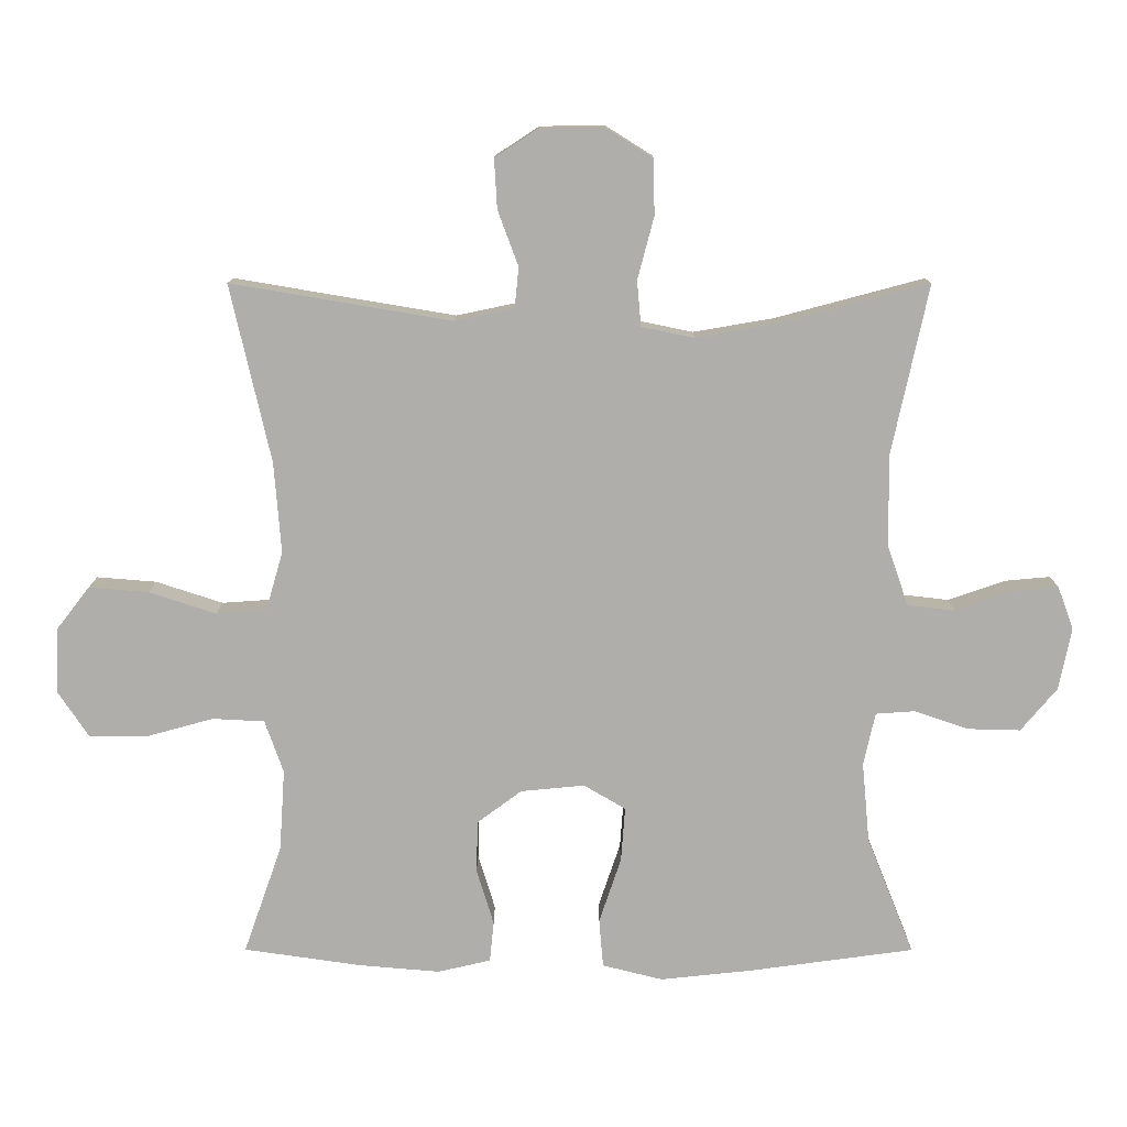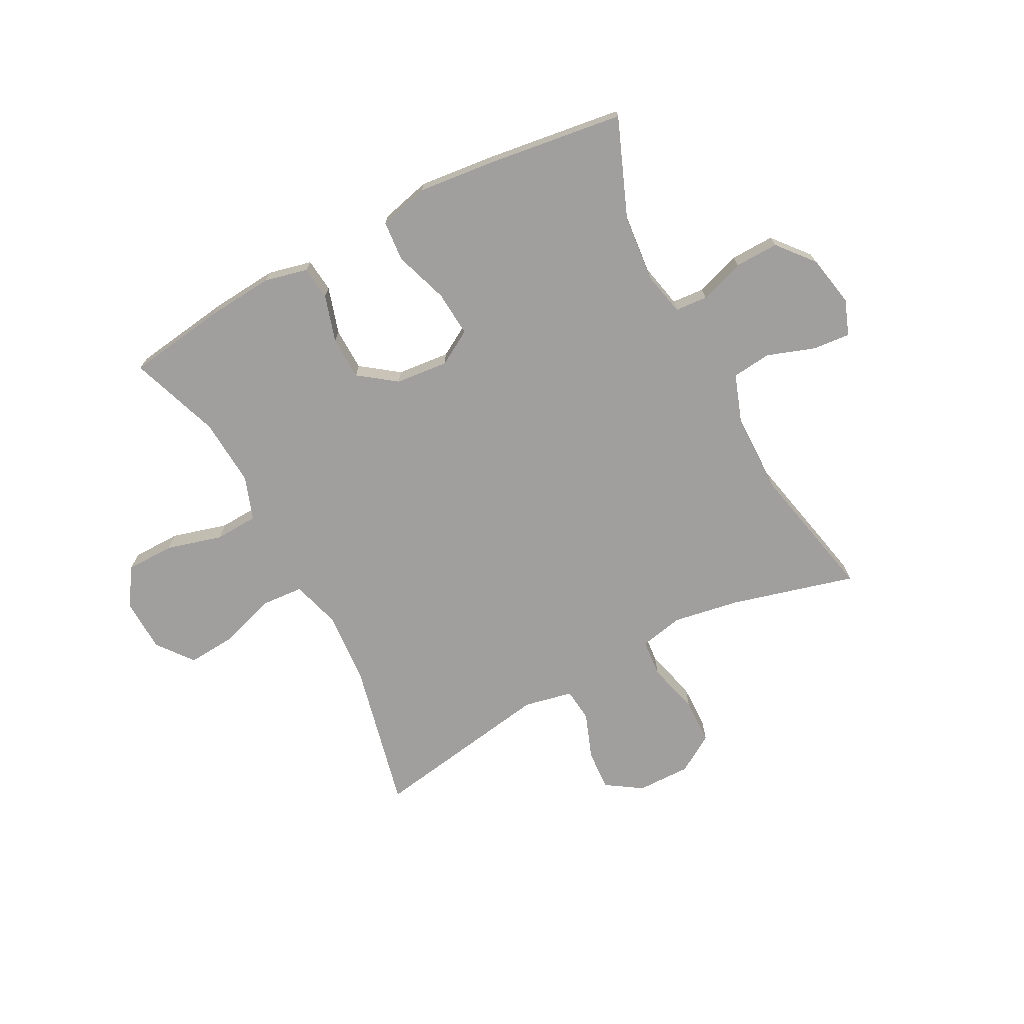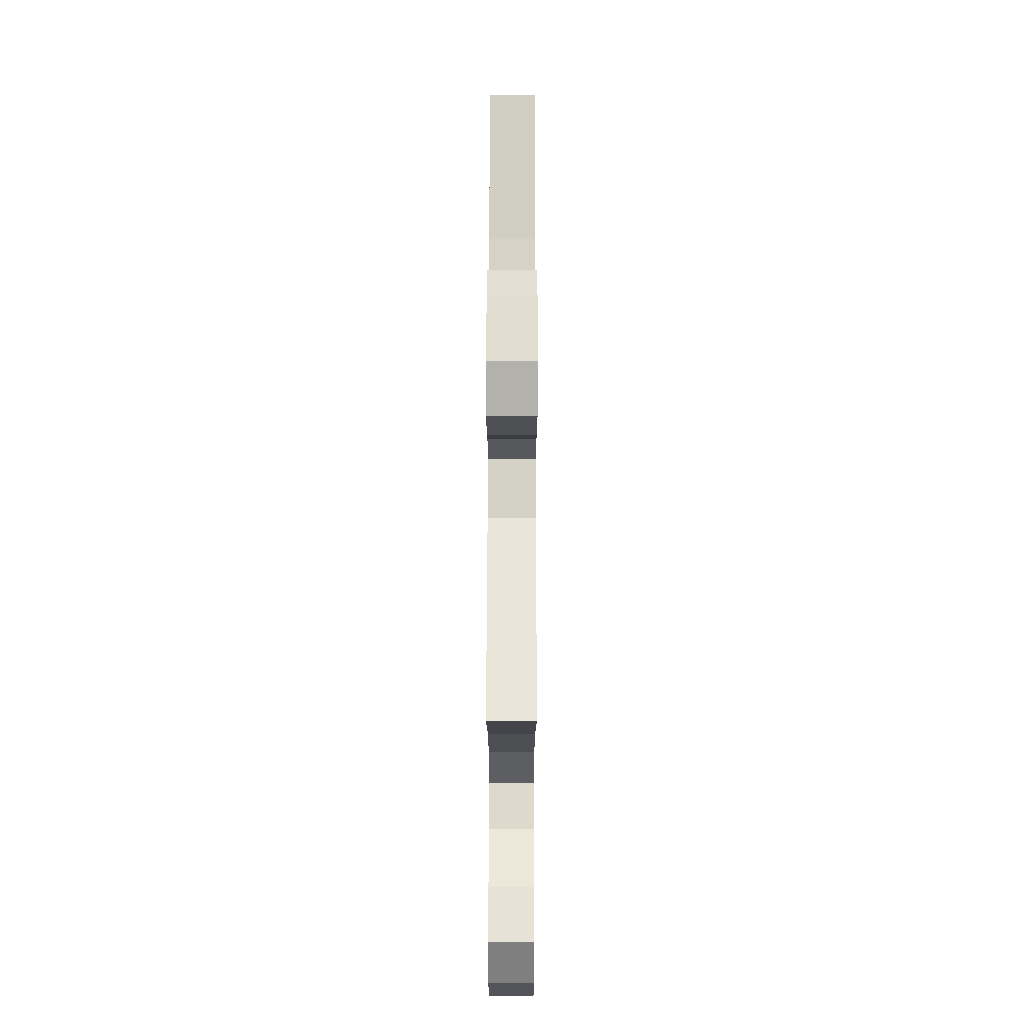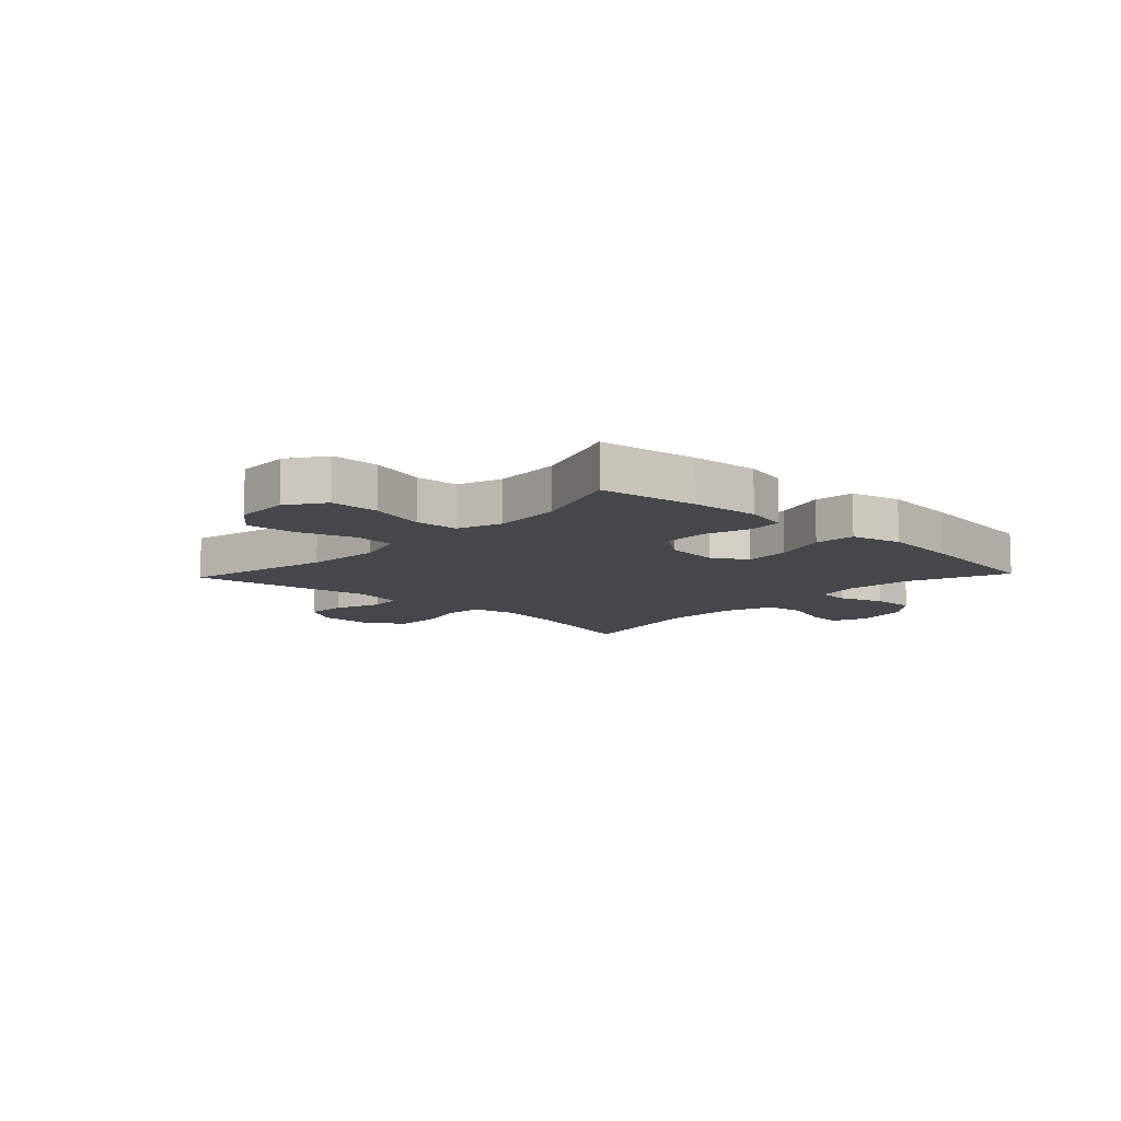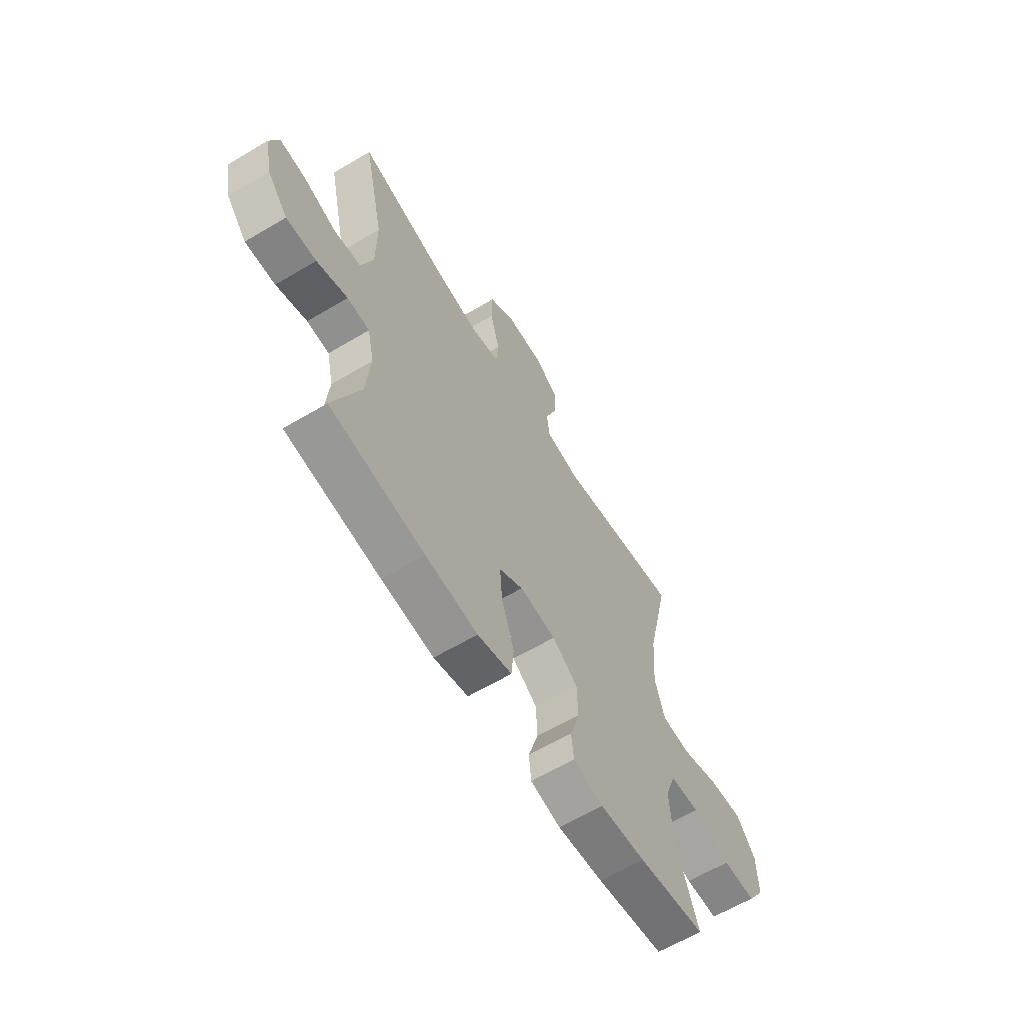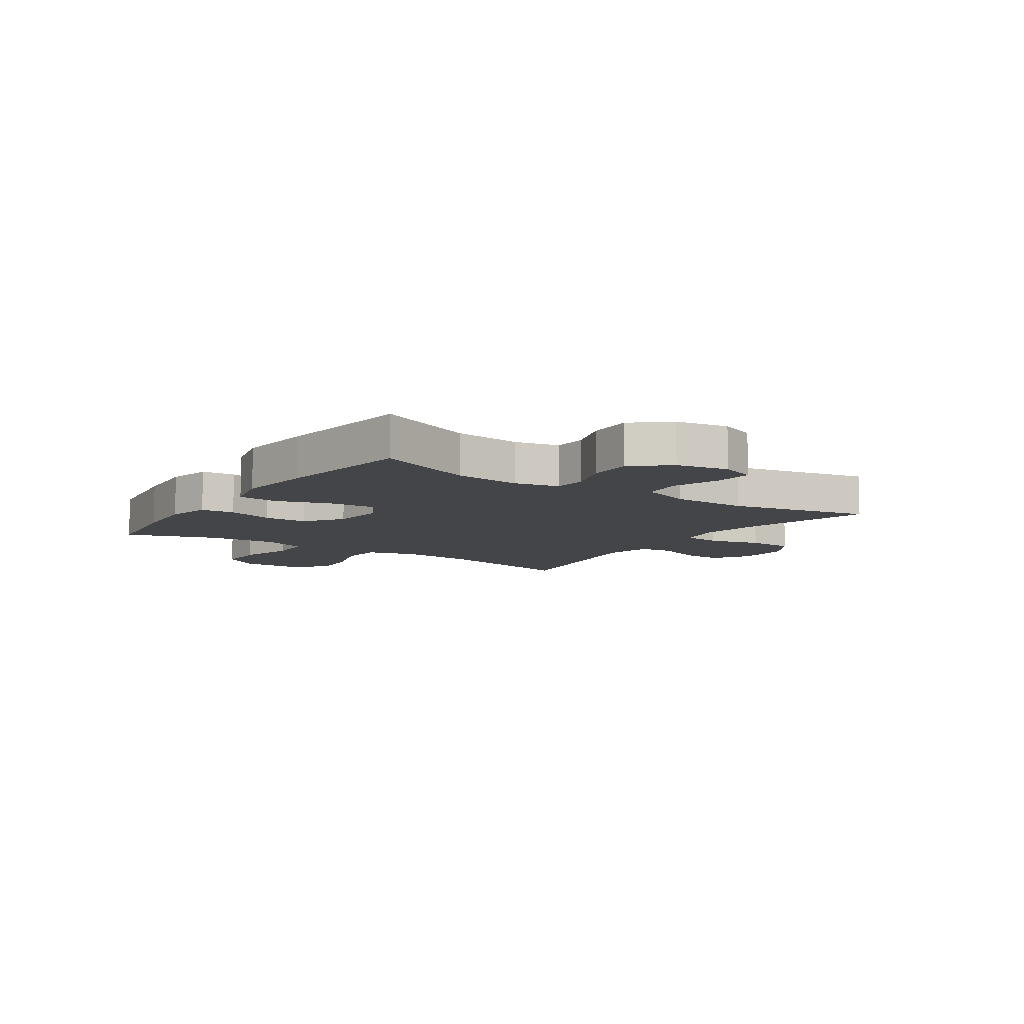
<metadata>
{"format":"obj","ext":"obj","renderer":"f3d","projection":"perspective","resolution":1024,"background":"white","views":[{"elev":12.1,"azim":-179.9,"up":"+Z"},{"elev":-71.3,"azim":-152.3,"up":"+Y"},{"elev":68.0,"azim":90.1,"up":"+Z"},{"elev":-10.3,"azim":136.6,"up":"+Y"},{"elev":-62.4,"azim":-58.9,"up":"+Z"},{"elev":-8.9,"azim":-124.3,"up":"+Y"}]}
</metadata>
<code>
v -0.5 0.07 -0.5
v -0.431 0.07 -0.327
v -0.42 0.07 -0.21
v -0.437 0.07 -0.133
v -0.494 0.07 -0.129
v -0.573 0.07 -0.156
v -0.65 0.07 -0.158
v -0.703 0.07 -0.095
v -0.721 0.07 -0.004
v -0.698 0.07 0.058
v -0.632 0.07 0.052
v -0.548 0.07 0.023
v -0.479 0.07 0.031
v -0.448 0.07 0.12
v -0.447 0.07 0.254
v -0.5 0.07 0.5
v -0.282 0.07 0.442
v -0.165 0.07 0.422
v -0.088 0.07 0.438
v -0.082 0.07 0.504
v -0.106 0.07 0.595
v -0.104 0.07 0.676
v -0.037 0.07 0.718
v 0.057 0.07 0.717
v 0.12 0.07 0.676
v 0.116 0.07 0.604
v 0.086 0.07 0.523
v 0.092 0.07 0.464
v 0.178 0.07 0.446
v 0.5 0.07 0.5
v 0.441 0.07 0.241
v 0.431 0.07 0.109
v 0.456 0.07 0.023
v 0.529 0.07 0.018
v 0.627 0.07 0.05
v 0.714 0.07 0.057
v 0.763 0.07 -0.006
v 0.766 0.07 -0.101
v 0.722 0.07 -0.167
v 0.637 0.07 -0.168
v 0.539 0.07 -0.141
v 0.463 0.07 -0.145
v 0.436 0.07 -0.222
v 0.444 0.07 -0.341
v 0.5 0.07 -0.5
v 0.327 0.07 -0.525
v 0.21 0.07 -0.535
v 0.133 0.07 -0.517
v 0.127 0.07 -0.458
v 0.152 0.07 -0.376
v 0.15 0.07 -0.3
v 0.085 0.07 -0.252
v -0.008 0.07 -0.243
v -0.069 0.07 -0.279
v -0.063 0.07 -0.359
v -0.031 0.07 -0.454
v -0.037 0.07 -0.525
v -0.125 0.07 -0.547
v -0.258 0.07 -0.533
v -0.5 0 -0.5
v -0.431 0 -0.327
v -0.42 0 -0.21
v -0.437 0 -0.133
v -0.494 0 -0.129
v -0.573 0 -0.156
v -0.65 0 -0.158
v -0.703 0 -0.095
v -0.721 0 -0.004
v -0.698 0 0.058
v -0.632 0 0.052
v -0.548 0 0.023
v -0.479 0 0.031
v -0.448 0 0.12
v -0.447 0 0.254
v -0.5 0 0.5
v -0.282 0 0.442
v -0.165 0 0.422
v -0.088 0 0.438
v -0.082 0 0.504
v -0.106 0 0.595
v -0.104 0 0.676
v -0.037 0 0.718
v 0.057 0 0.717
v 0.12 0 0.676
v 0.116 0 0.604
v 0.086 0 0.523
v 0.092 0 0.464
v 0.178 0 0.446
v 0.5 0 0.5
v 0.441 0 0.241
v 0.431 0 0.109
v 0.456 0 0.023
v 0.529 0 0.018
v 0.627 0 0.05
v 0.714 0 0.057
v 0.763 0 -0.006
v 0.766 0 -0.101
v 0.722 0 -0.167
v 0.637 0 -0.168
v 0.539 0 -0.141
v 0.463 0 -0.145
v 0.436 0 -0.222
v 0.444 0 -0.341
v 0.5 0 -0.5
v 0.327 0 -0.525
v 0.21 0 -0.535
v 0.133 0 -0.517
v 0.127 0 -0.458
v 0.152 0 -0.376
v 0.15 0 -0.3
v 0.085 0 -0.252
v -0.008 0 -0.243
v -0.069 0 -0.279
v -0.063 0 -0.359
v -0.031 0 -0.454
v -0.037 0 -0.525
v -0.125 0 -0.547
v -0.258 0 -0.533
f 59 1 2
f 58 59 2
f 57 58 2
f 56 57 2
f 55 56 2
f 54 55 2 3
f 53 54 3 4
f 52 53 4
f 48 49 50
f 47 48 50
f 46 47 50
f 45 46 50
f 44 45 50
f 43 44 50 51
f 42 43 51 52
f 39 40 41
f 38 39 41
f 37 38 41
f 36 37 41
f 35 36 41
f 34 35 41
f 33 34 41 42
f 42 52 4
f 33 42 4
f 32 33 4
f 29 30 31
f 32 4 5
f 31 32 5
f 29 31 5
f 28 29 5
f 25 26 27
f 24 25 27
f 23 24 27
f 22 23 27
f 21 22 27
f 20 21 27
f 19 20 27 28
f 15 16 17
f 14 15 17 18
f 19 28 5
f 18 19 5
f 14 18 5
f 13 14 5
f 9 10 11 12
f 9 12 13
f 8 9 13
f 7 8 13
f 6 7 13
f 5 6 13
f 61 60 118
f 61 118 117
f 61 117 116
f 61 116 115
f 61 115 114
f 62 61 114 113
f 63 62 113 112
f 63 112 111
f 109 108 107
f 109 107 106
f 109 106 105
f 109 105 104
f 109 104 103
f 110 109 103 102
f 111 110 102 101
f 100 99 98
f 100 98 97
f 100 97 96
f 100 96 95
f 100 95 94
f 100 94 93
f 101 100 93 92
f 63 111 101
f 63 101 92
f 63 92 91
f 90 89 88
f 64 63 91
f 64 91 90
f 64 90 88
f 64 88 87
f 86 85 84
f 86 84 83
f 86 83 82
f 86 82 81
f 86 81 80
f 86 80 79
f 87 86 79 78
f 76 75 74
f 77 76 74 73
f 64 87 78
f 64 78 77
f 64 77 73
f 64 73 72
f 71 70 69 68
f 72 71 68
f 72 68 67
f 72 67 66
f 72 66 65
f 72 65 64
f 1 60 61 2
f 2 61 62 3
f 3 62 63 4
f 4 63 64 5
f 5 64 65 6
f 6 65 66 7
f 7 66 67 8
f 8 67 68 9
f 9 68 69 10
f 10 69 70 11
f 11 70 71 12
f 12 71 72 13
f 13 72 73 14
f 14 73 74 15
f 15 74 75 16
f 16 75 76 17
f 17 76 77 18
f 18 77 78 19
f 19 78 79 20
f 20 79 80 21
f 21 80 81 22
f 22 81 82 23
f 23 82 83 24
f 24 83 84 25
f 25 84 85 26
f 26 85 86 27
f 27 86 87 28
f 28 87 88 29
f 29 88 89 30
f 30 89 90 31
f 31 90 91 32
f 32 91 92 33
f 33 92 93 34
f 34 93 94 35
f 35 94 95 36
f 36 95 96 37
f 37 96 97 38
f 38 97 98 39
f 39 98 99 40
f 40 99 100 41
f 41 100 101 42
f 42 101 102 43
f 43 102 103 44
f 44 103 104 45
f 45 104 105 46
f 46 105 106 47
f 47 106 107 48
f 48 107 108 49
f 49 108 109 50
f 50 109 110 51
f 51 110 111 52
f 52 111 112 53
f 53 112 113 54
f 54 113 114 55
f 55 114 115 56
f 56 115 116 57
f 57 116 117 58
f 58 117 118 59
f 59 118 60 1

</code>
